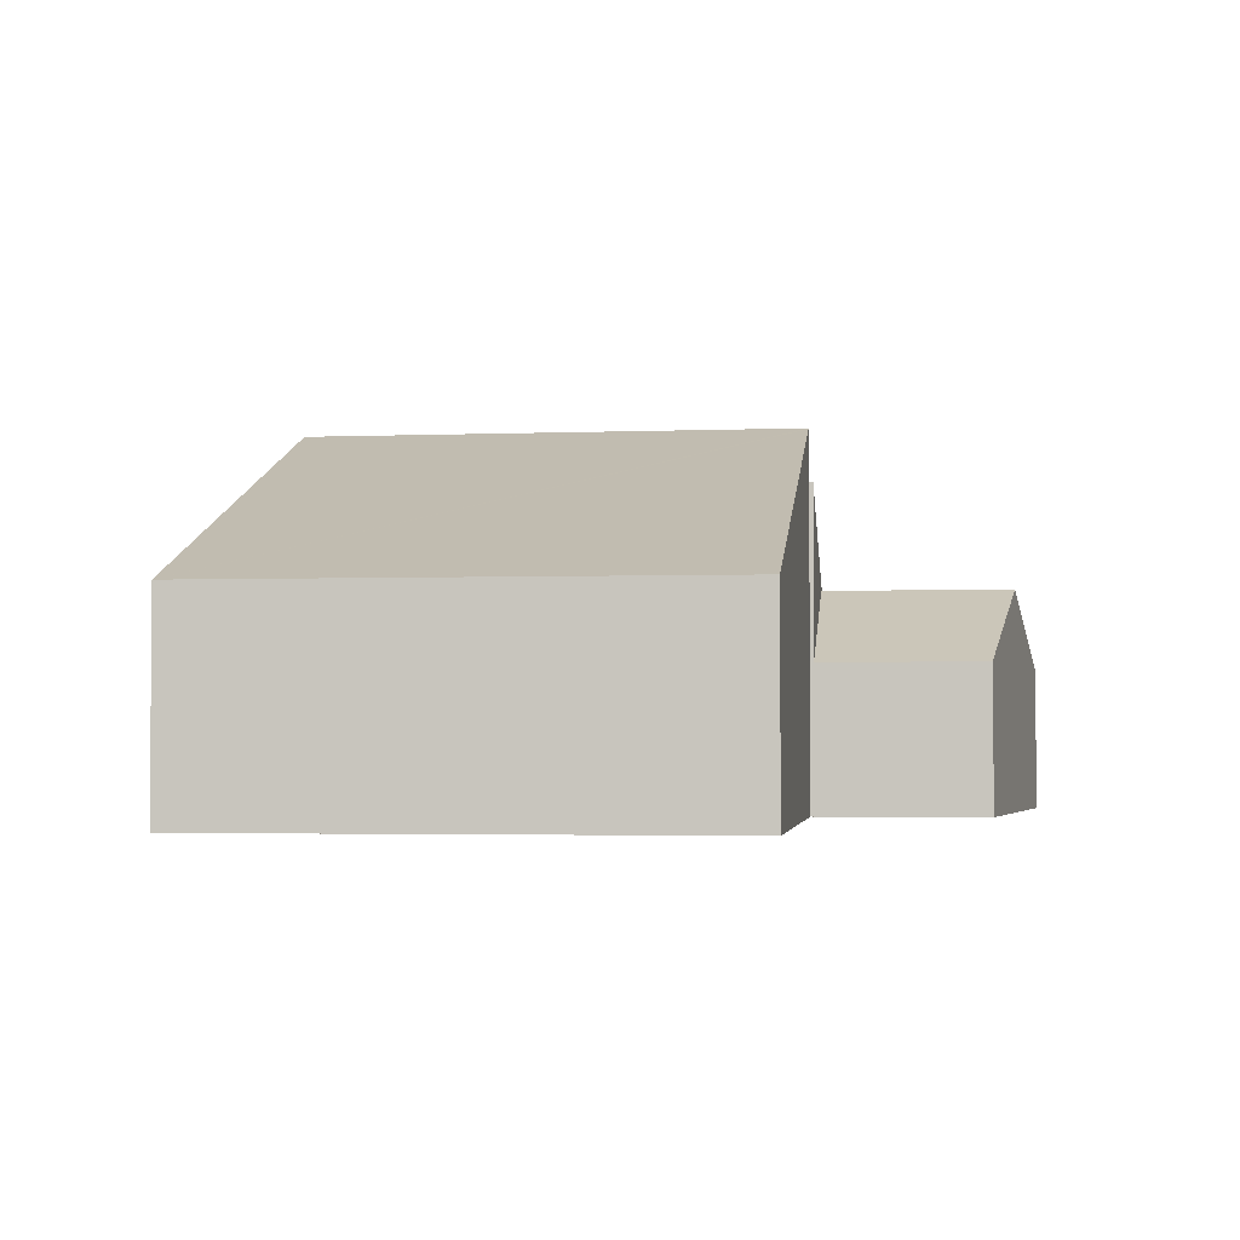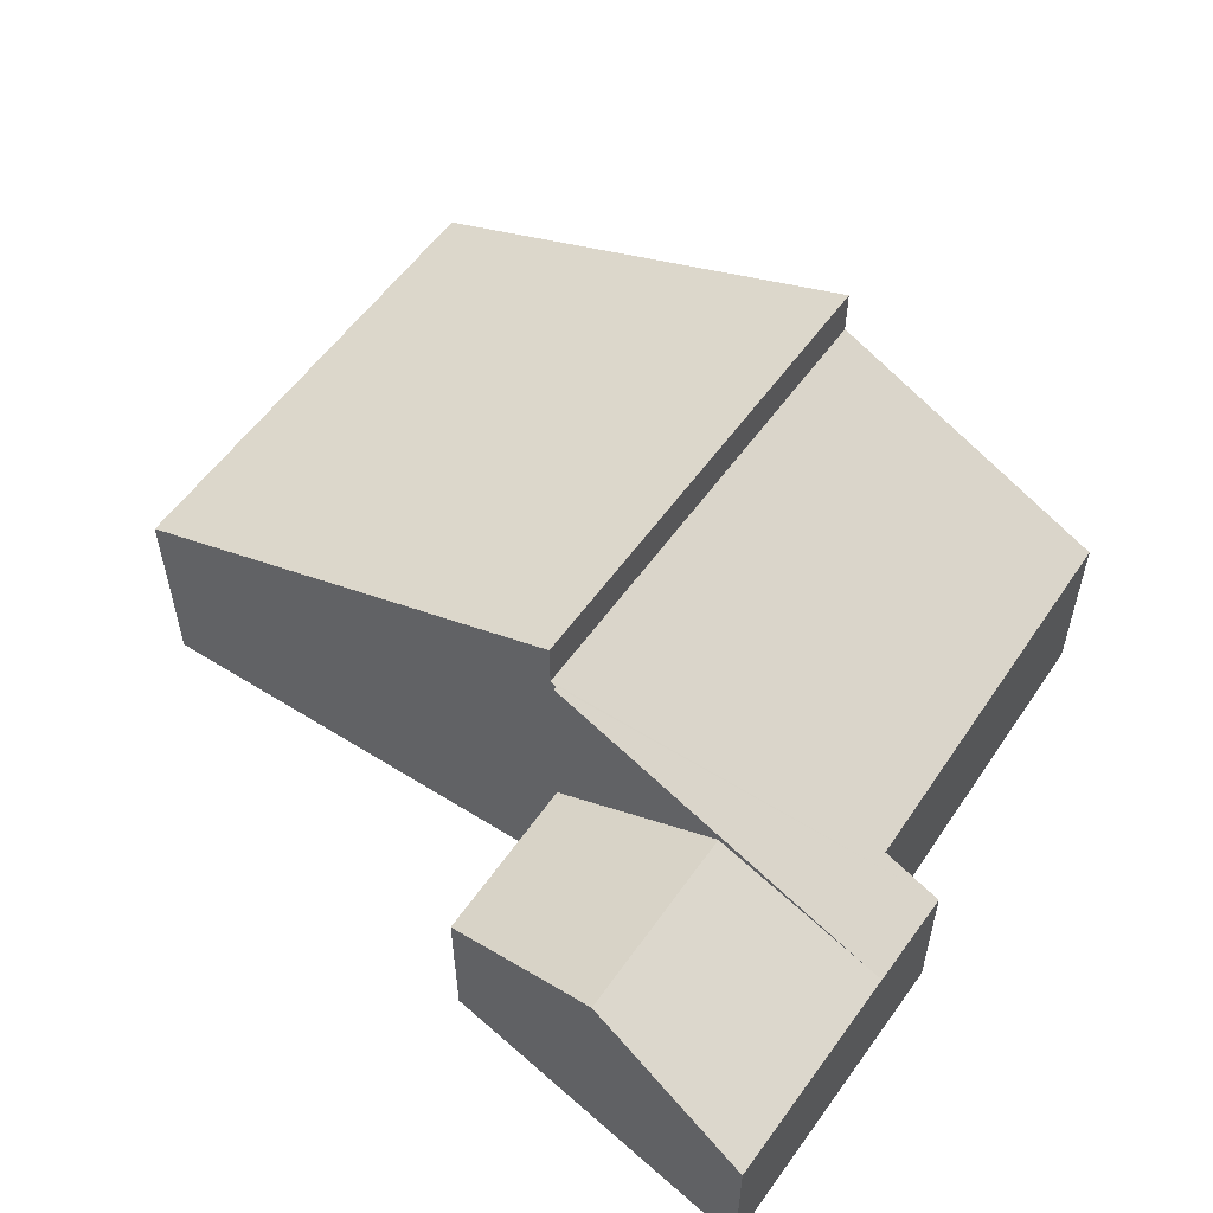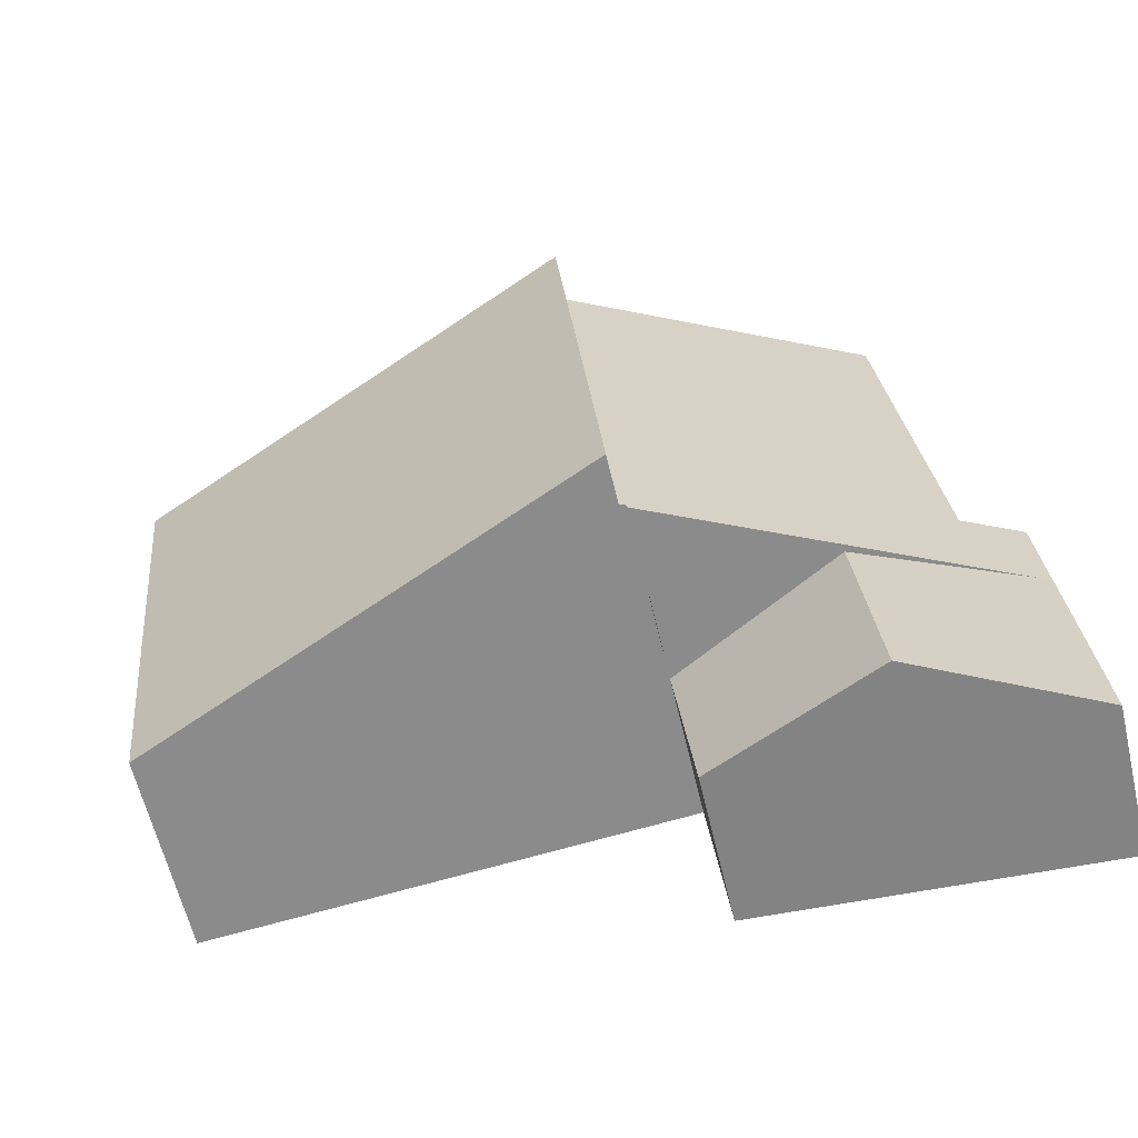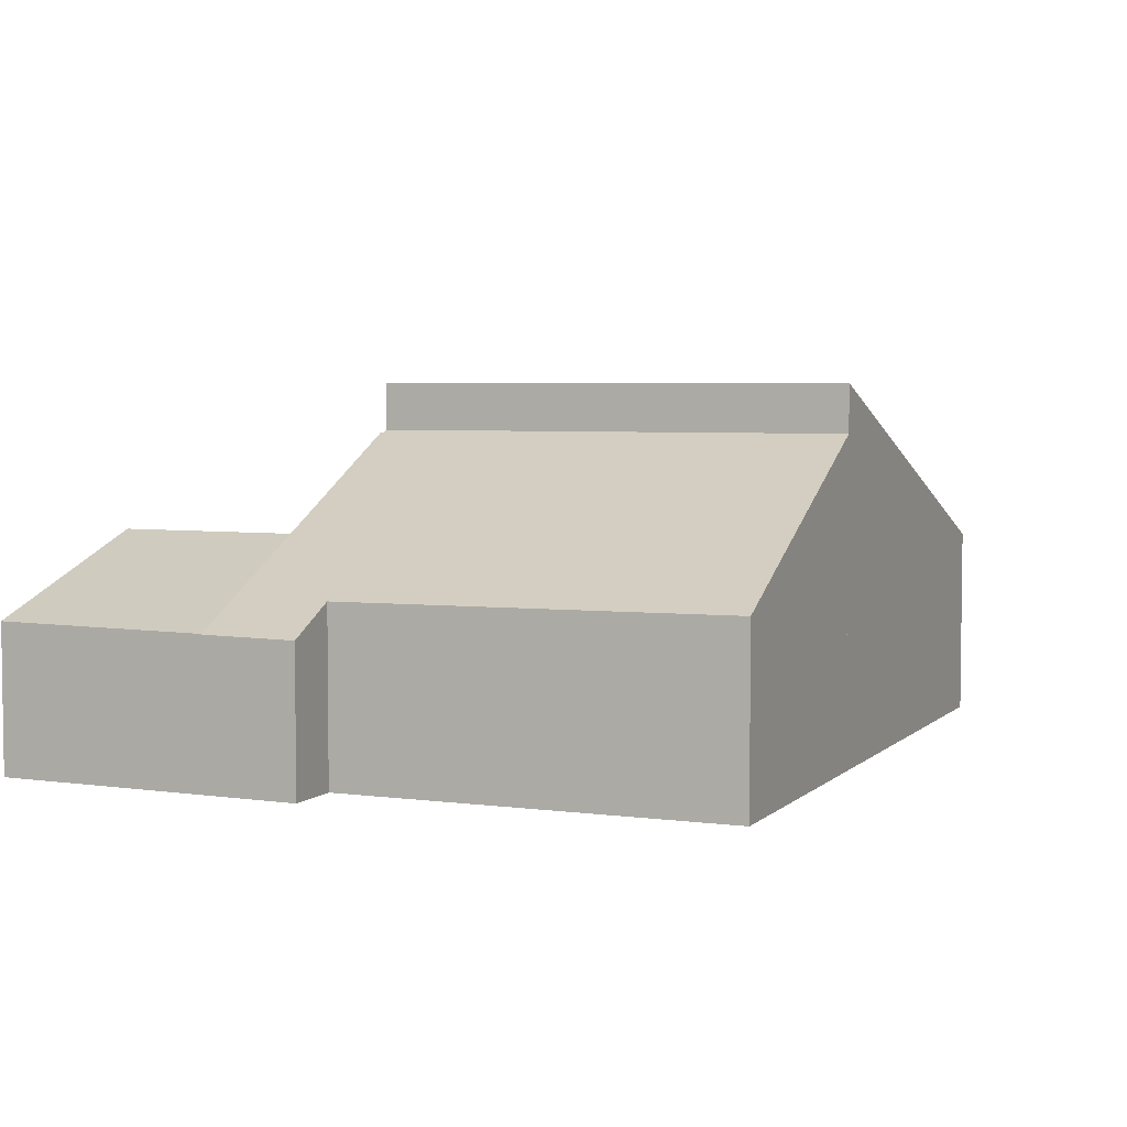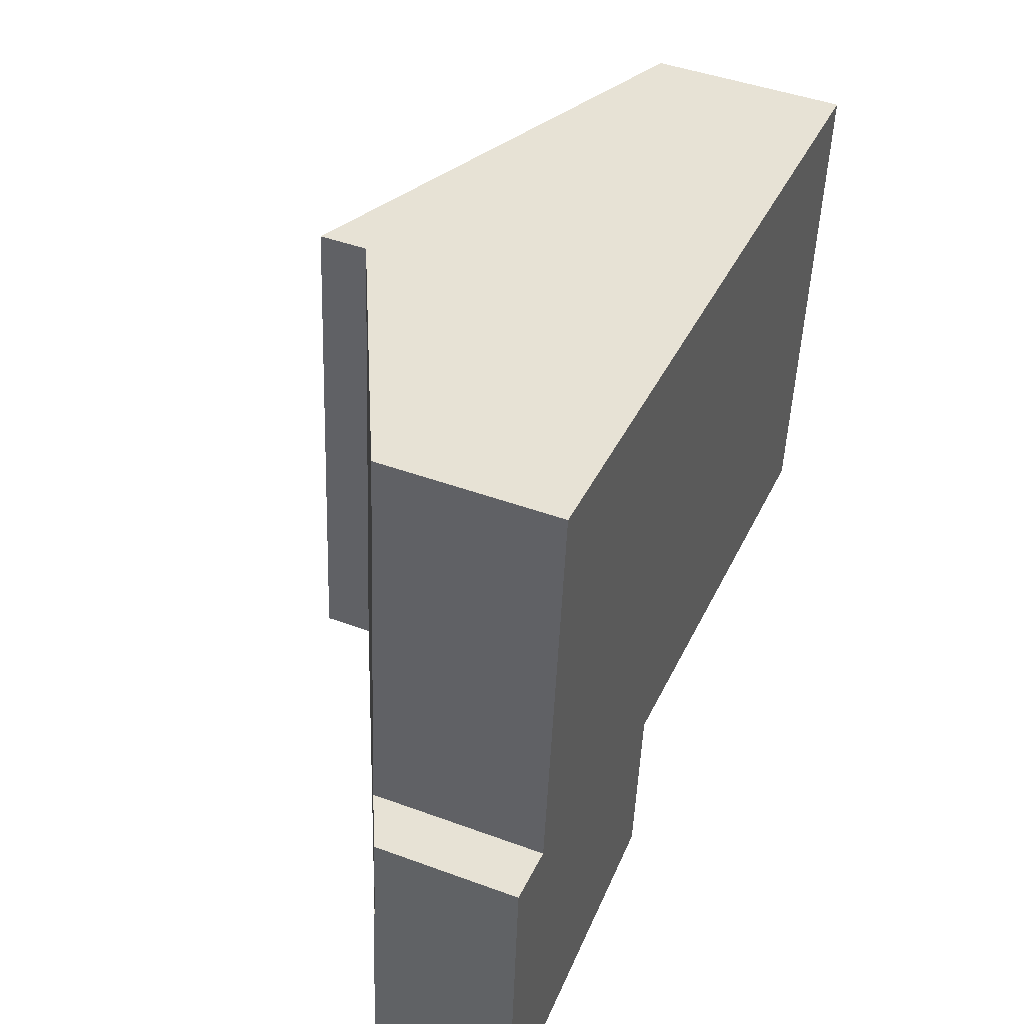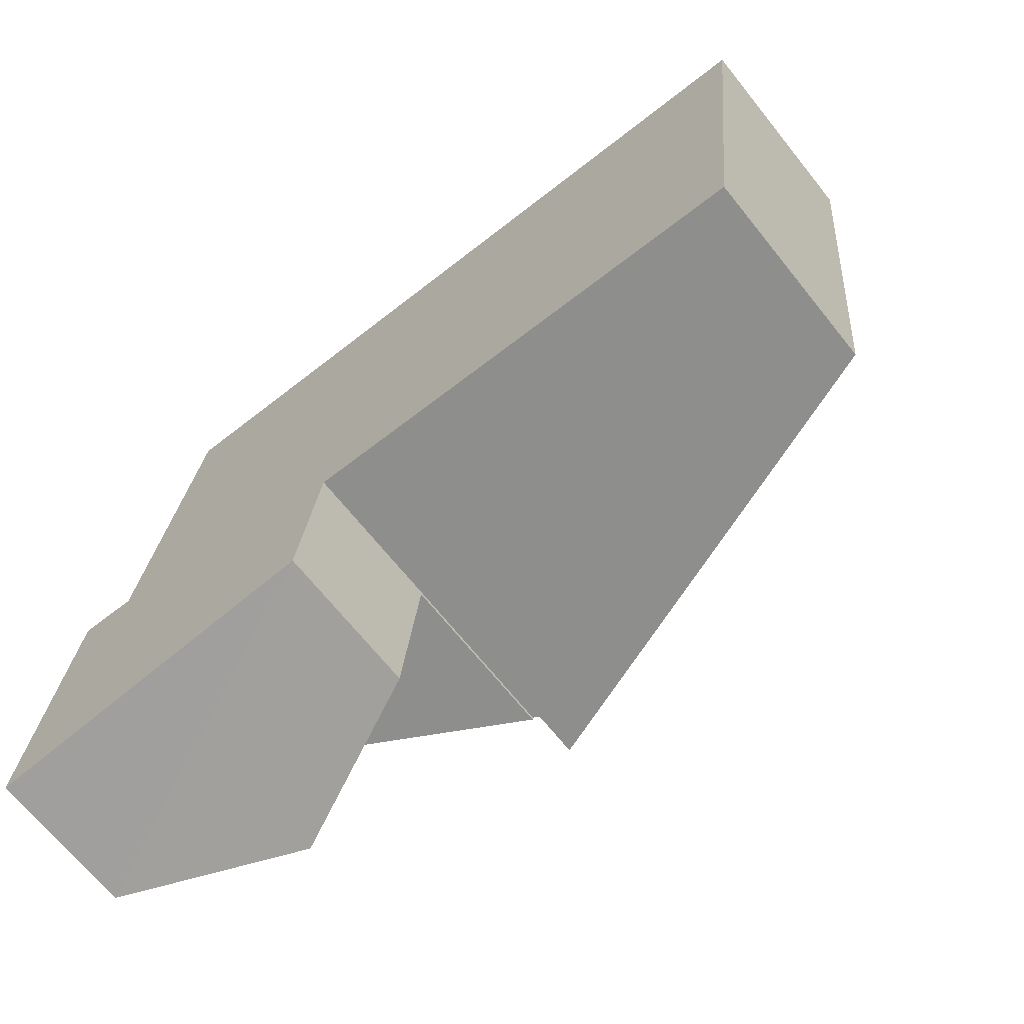
<metadata>
{"format":"obj","ext":"obj","renderer":"f3d","projection":"perspective","resolution":1024,"background":"white","views":[{"elev":-2.8,"azim":103.2,"up":"+Y"},{"elev":54.7,"azim":-140.3,"up":"+Y"},{"elev":-62.1,"azim":-166.7,"up":"+Z"},{"elev":4.5,"azim":-60.8,"up":"+Y"},{"elev":45.0,"azim":-66.9,"up":"+Z"},{"elev":-69.4,"azim":38.9,"up":"+Z"}]}
</metadata>
<code>
v  8.873 3.807 0.46
v  4.896 5.82 5.264
v  9.335 3.78 4.791
v  4.426 5.82 0.229
v  0 3.816 2.337e-16
v  0.779 3.929 5.703
v  0.439 3.772 5.74
v  0.439 -3.515e-16 5.74
v  0.779 -3.492e-16 5.703
v  4.896 -3.223e-16 5.264
v  9.335 -2.934e-16 4.791
v  8.873 -2.817e-17 0.46
v  4.426 -1.402e-17 0.229
v  0 0 0
v  0.632 3.735 8.267
v  0.439 3.757 5.74
v  4.896 6.006 5.264
v  9.335 8.247 4.791
v  9.346 8.248 4.89
v  9.503 8.328 4.873
v  2.138 4.496 8.106
v  10.69 8.328 17.59
v  3.235 4.565 18.39
v  2.138 -4.963e-16 8.106
v  0.632 -5.062e-16 8.267
v  10.69 -1.077e-15 17.59
v  3.235 -1.126e-15 18.39
v  9.503 -2.984e-16 4.873
v  9.346 -2.994e-16 4.89
v  22.91 5.138 16.29
v  9.503 9.563 4.873
v  10.69 9.563 17.59
v  9.598 9.528 4.863
v  21.55 5.138 3.588
v  21.55 -2.197e-16 3.588
v  9.598 -2.978e-16 4.863
v  22.91 -9.974e-16 16.29
g defaultobject
f 1 2 3
f 2 1 4
f 5 2 4
f 2 5 6
f 6 5 7
f 8 6 7
f 6 8 2
f 2 8 3
f 3 8 9
f 3 9 10
f 3 10 11
f 3 12 1
f 12 3 11
f 12 4 1
f 4 12 5
f 5 12 13
f 5 13 14
f 14 7 5
f 7 14 8
f 11 13 12
f 13 11 10
f 13 10 14
f 14 10 9
f 14 9 8
f 15 6 16
f 6 15 17
f 17 15 18
f 18 15 19
f 19 15 20
f 20 15 21
f 20 21 22
f 22 21 23
f 15 24 21
f 24 15 25
f 23 26 22
f 26 23 27
f 21 27 23
f 27 21 24
f 8 15 16
f 15 8 25
f 26 20 22
f 20 26 28
f 29 18 19
f 18 29 11
f 28 19 20
f 19 28 29
f 11 17 18
f 17 11 6
f 6 11 10
f 6 10 9
f 6 9 16
f 16 9 8
f 27 28 26
f 28 27 24
f 28 24 29
f 29 24 11
f 11 24 10
f 10 24 25
f 10 25 8
f 10 8 9
f 30 31 32
f 31 30 33
f 33 30 34
f 35 33 34
f 33 35 36
f 33 36 31
f 31 36 28
f 28 32 31
f 32 28 26
f 26 30 32
f 30 26 37
f 37 34 30
f 34 37 35
f 36 26 28
f 26 36 35
f 26 35 37

</code>
